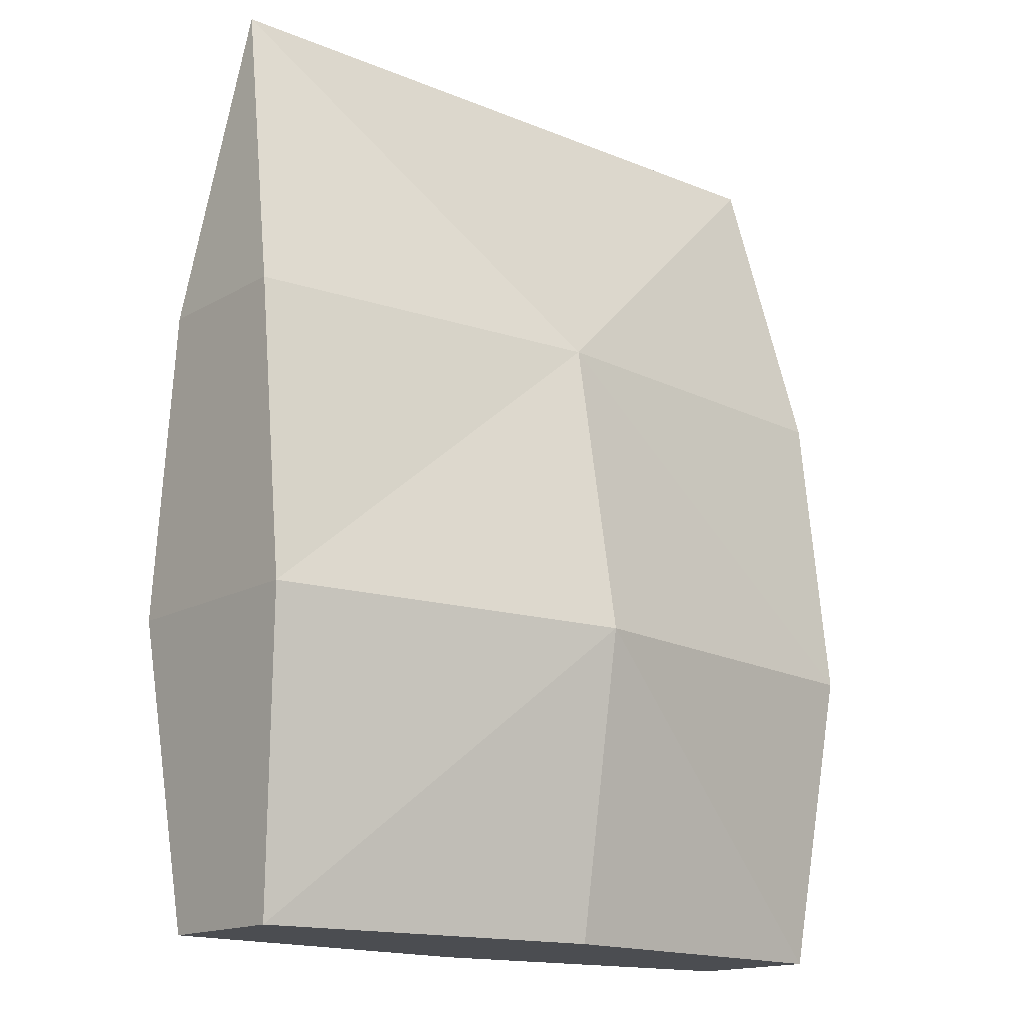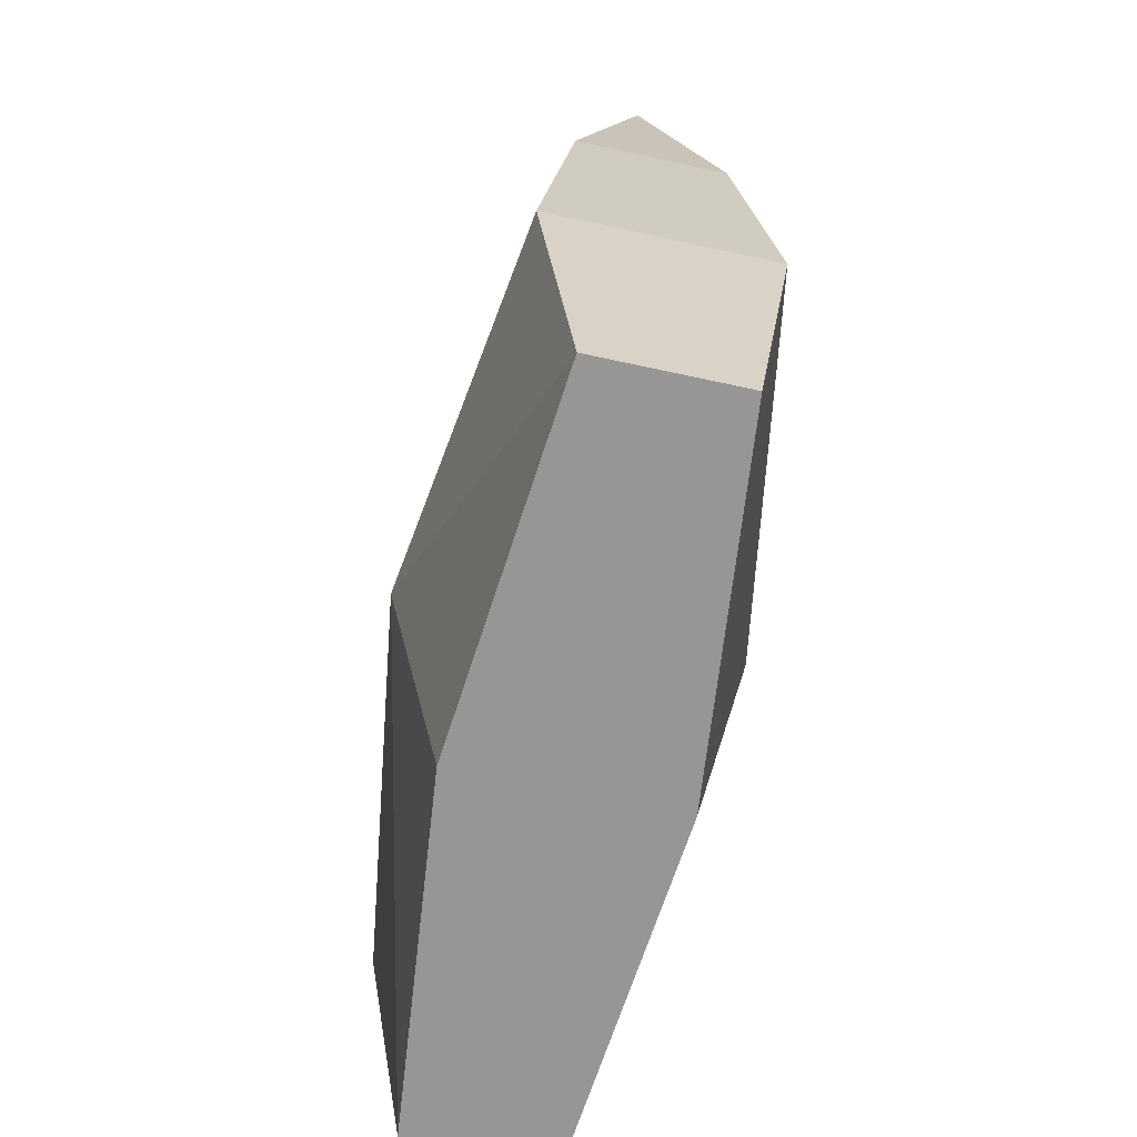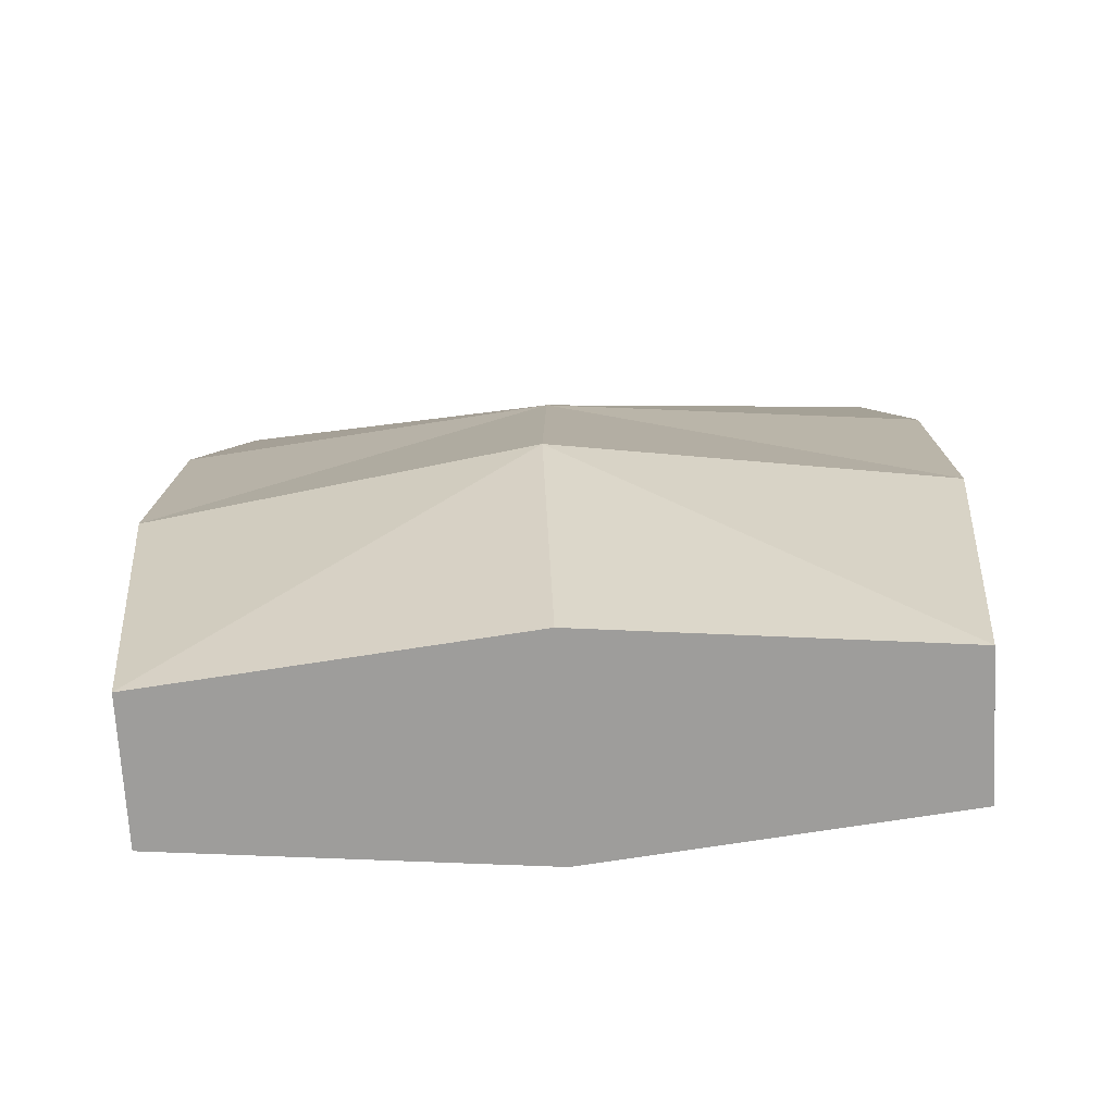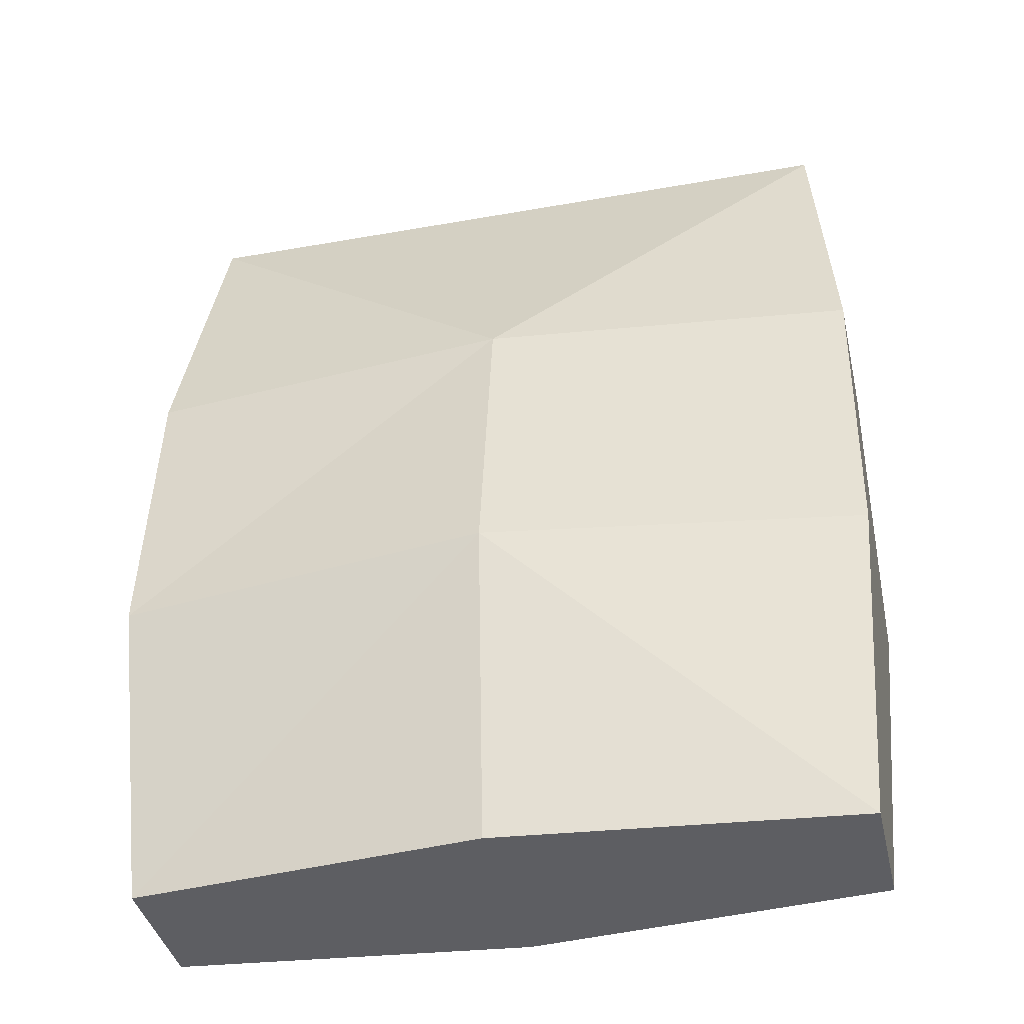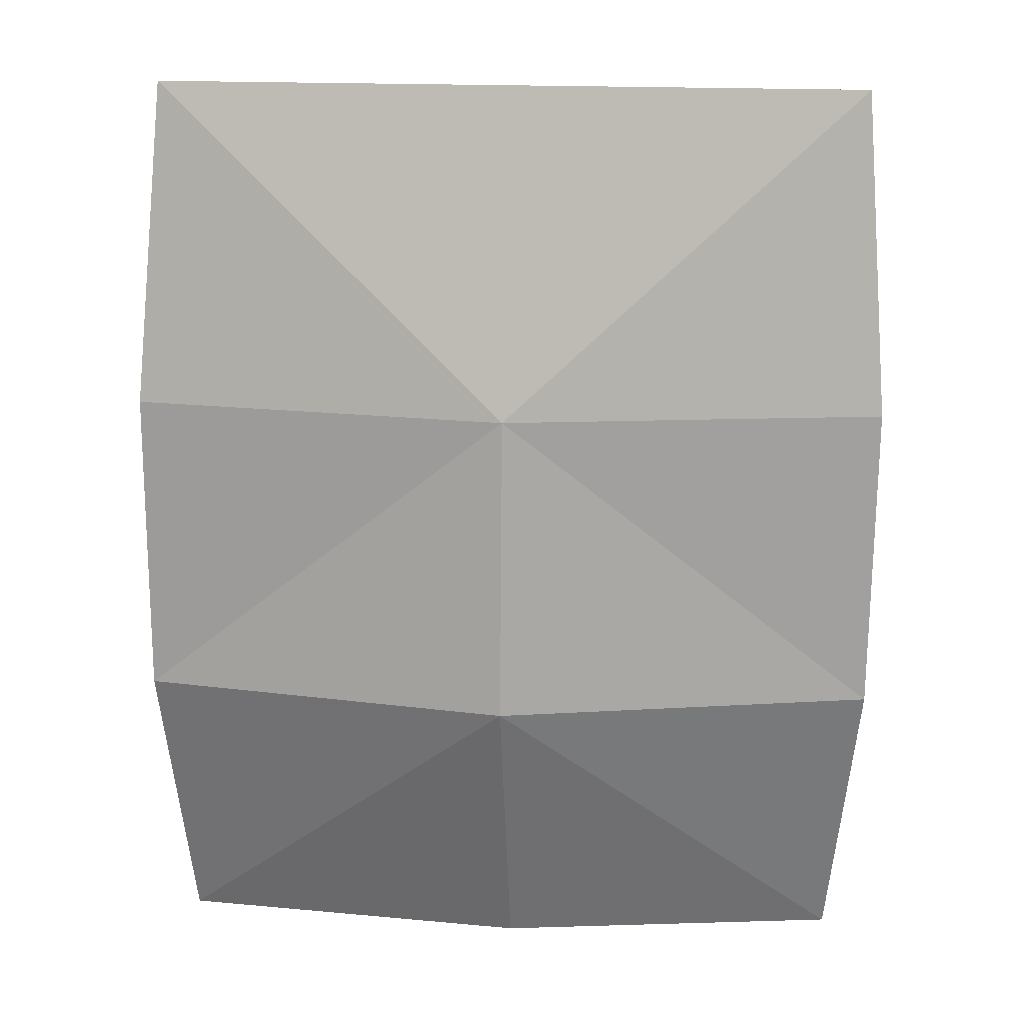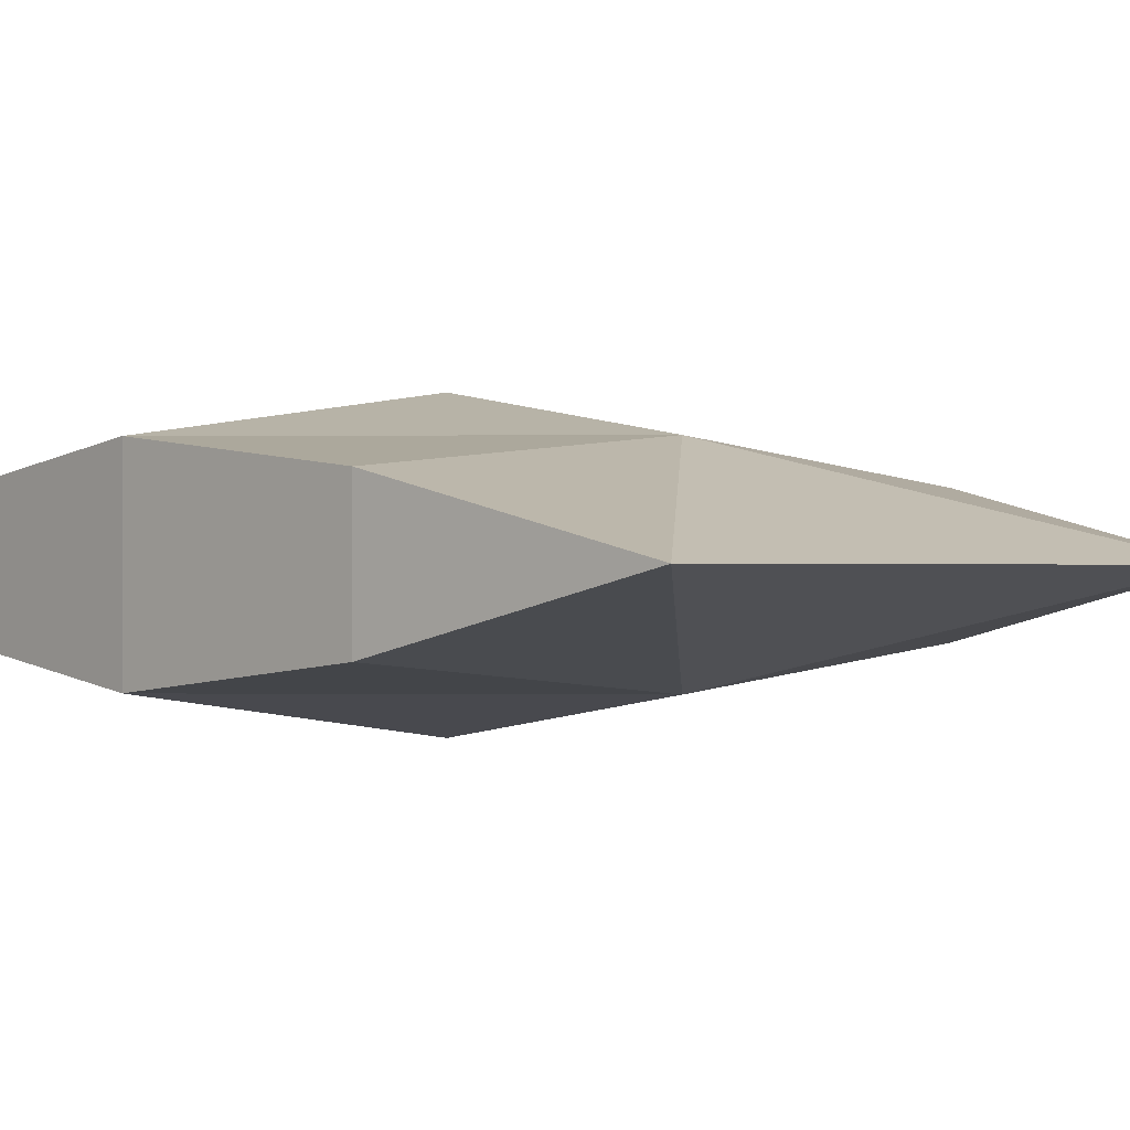
<metadata>
{"format":"obj","ext":"obj","renderer":"f3d","projection":"perspective","resolution":1024,"background":"white","views":[{"elev":-15.8,"azim":139.6,"up":"+Y"},{"elev":-68.0,"azim":77.7,"up":"+Y"},{"elev":-70.4,"azim":-176.7,"up":"+Y"},{"elev":-39.0,"azim":12.6,"up":"+Y"},{"elev":24.8,"azim":-177.0,"up":"+Y"},{"elev":-0.1,"azim":135.5,"up":"+Z"}]}
</metadata>
<code>
o CandyBag01
v 0.1562 0.4109 0
v 0.1562 -1e-06 -0.03125
v -0.1562 0.4109 0
v 0.1671 0.2719 -0.03342
v -0.1671 0.2719 0.03342
v 0.1671 0.2719 0.03342
v 0.1562 -1e-06 0.03125
v -0.1562 -1e-06 -0.03125
v -0.001778 0.4109 0
v -0.001778 -1e-06 -0.04684
v -0.1671 0.2719 -0.03342
v 0.00184 0.2719 -0.05009
v -0.001778 -1e-06 0.04684
v -0.1562 -1e-06 0.03125
v 0.00184 0.2719 0.05009
v 0.1667 0.1359 -0.04873
v -0.1667 0.1359 0.04873
v 0.1667 0.1359 0.04873
v -0.1667 0.1359 -0.04873
v 0.001716 0.1359 0.07304
v 0.001716 0.1359 -0.07304
f 5 3 11
f 4 1 6
f 12 1 4
f 12 16 21
f 4 18 16
f 5 19 17
f 18 15 20
f 15 17 20
f 7 10 2
f 13 8 10
f 19 12 21
f 3 12 11
f 1 15 6
f 15 3 5
f 8 21 10
f 20 14 13
f 7 20 13
f 17 8 14
f 16 7 2
f 21 2 10
f 12 9 1
f 12 4 16
f 4 6 18
f 5 11 19
f 18 6 15
f 15 5 17
f 7 13 10
f 13 14 8
f 19 11 12
f 3 9 12
f 1 9 15
f 15 9 3
f 8 19 21
f 20 17 14
f 7 18 20
f 17 19 8
f 16 18 7
f 21 16 2

</code>
